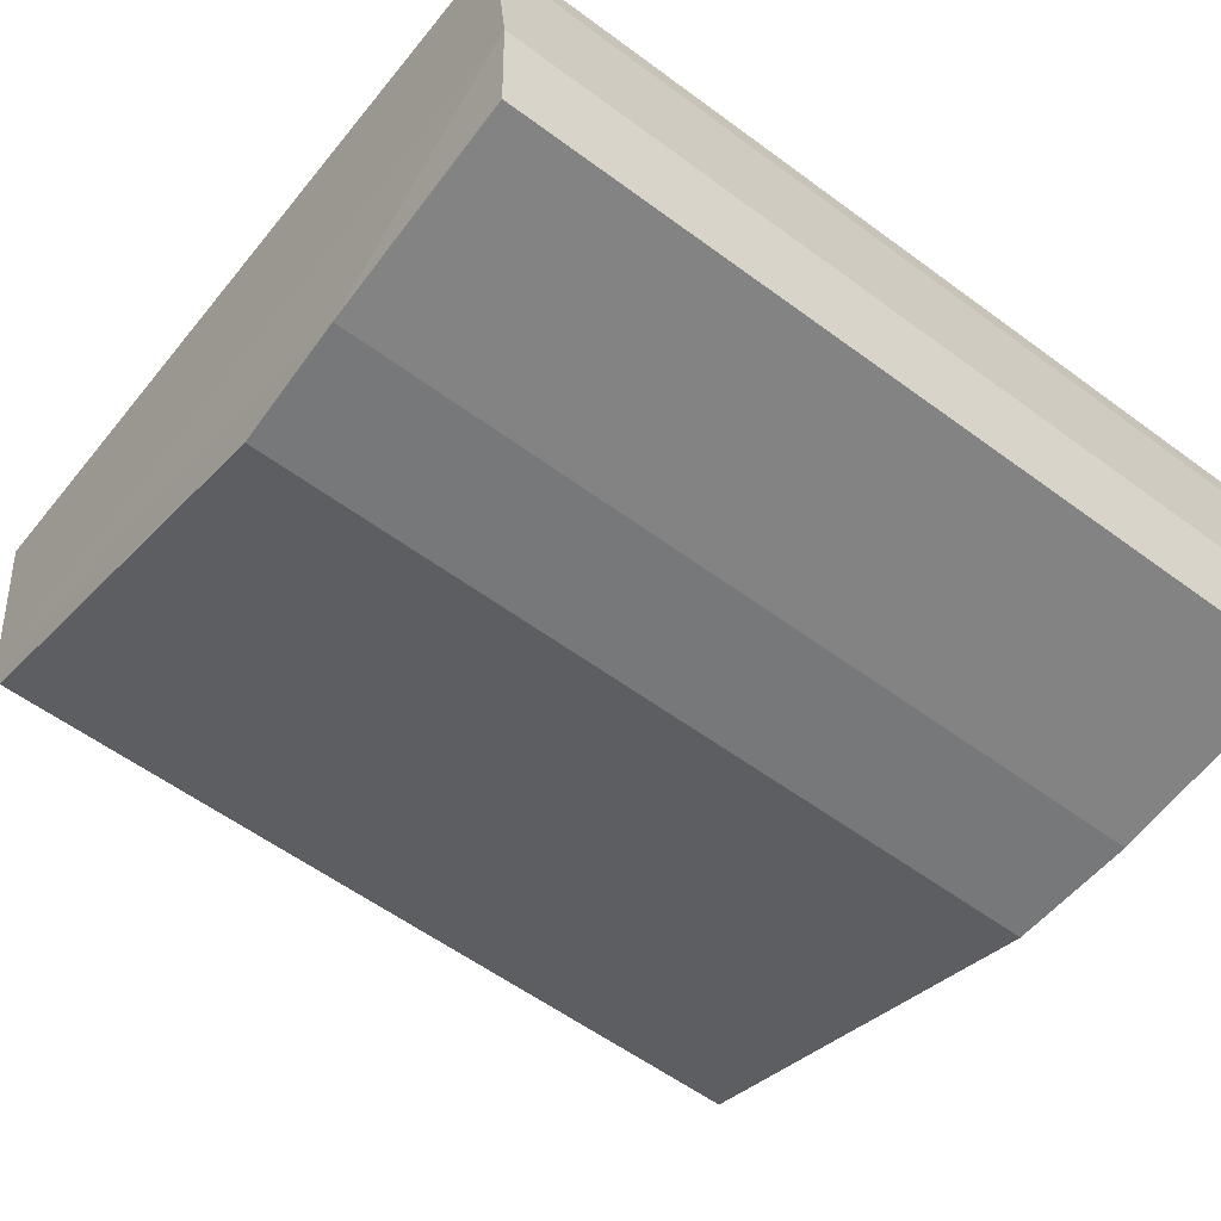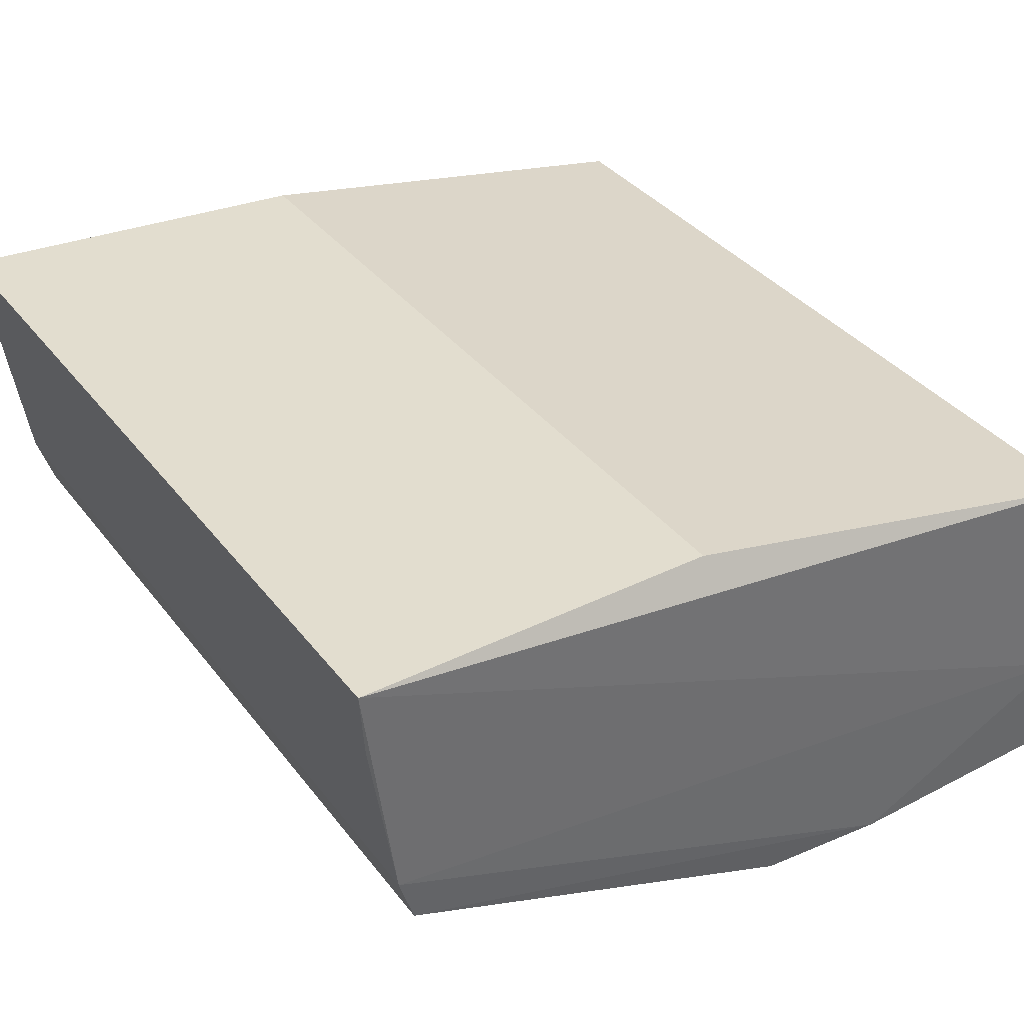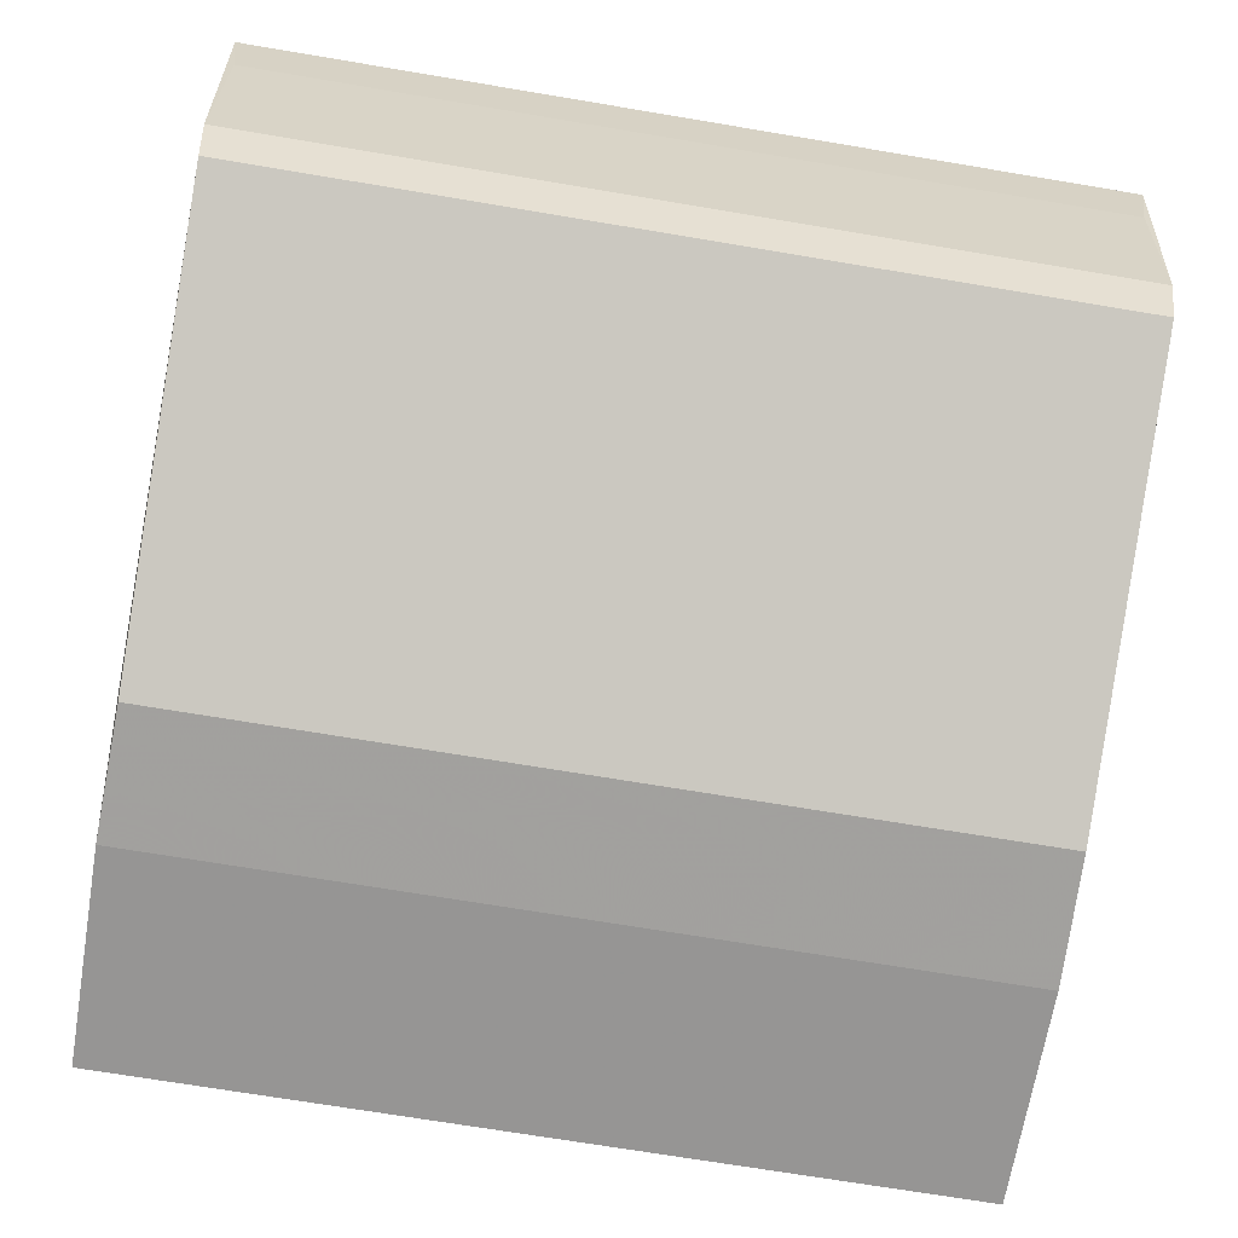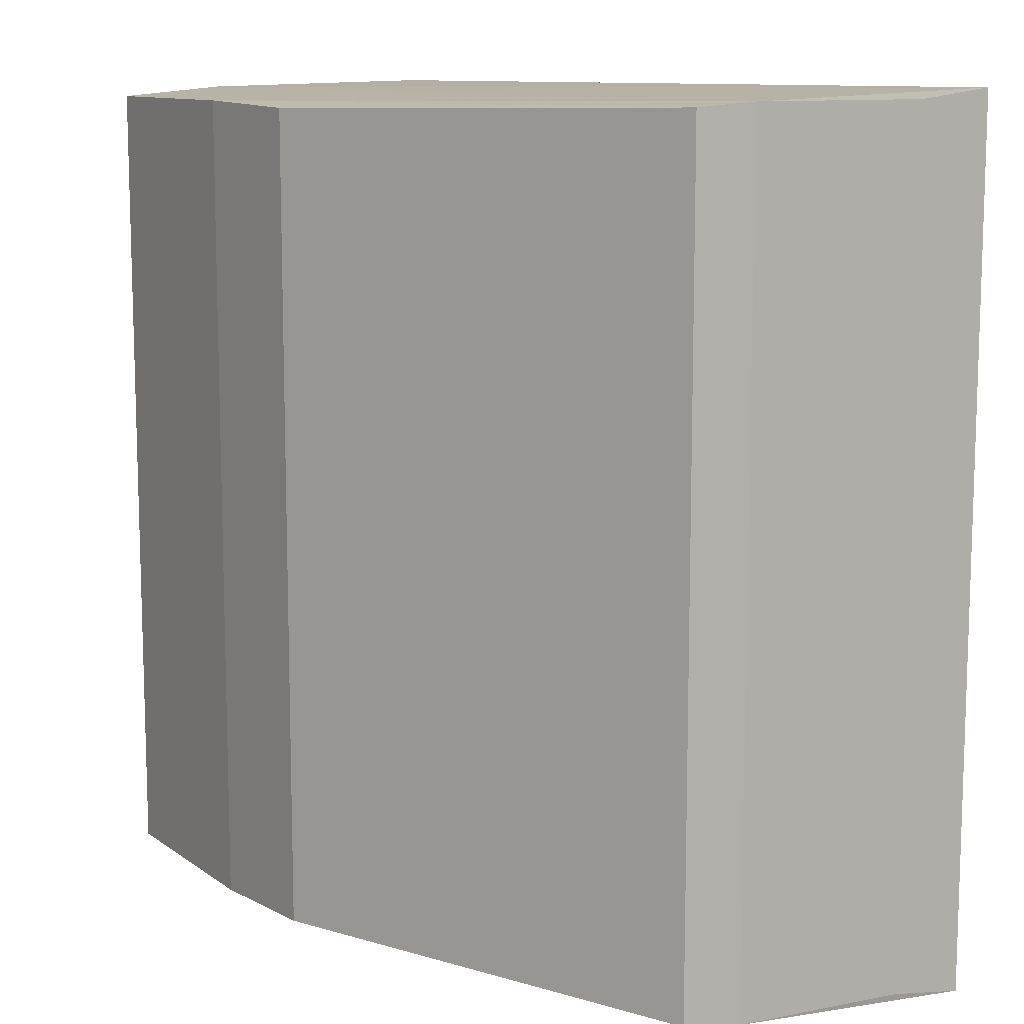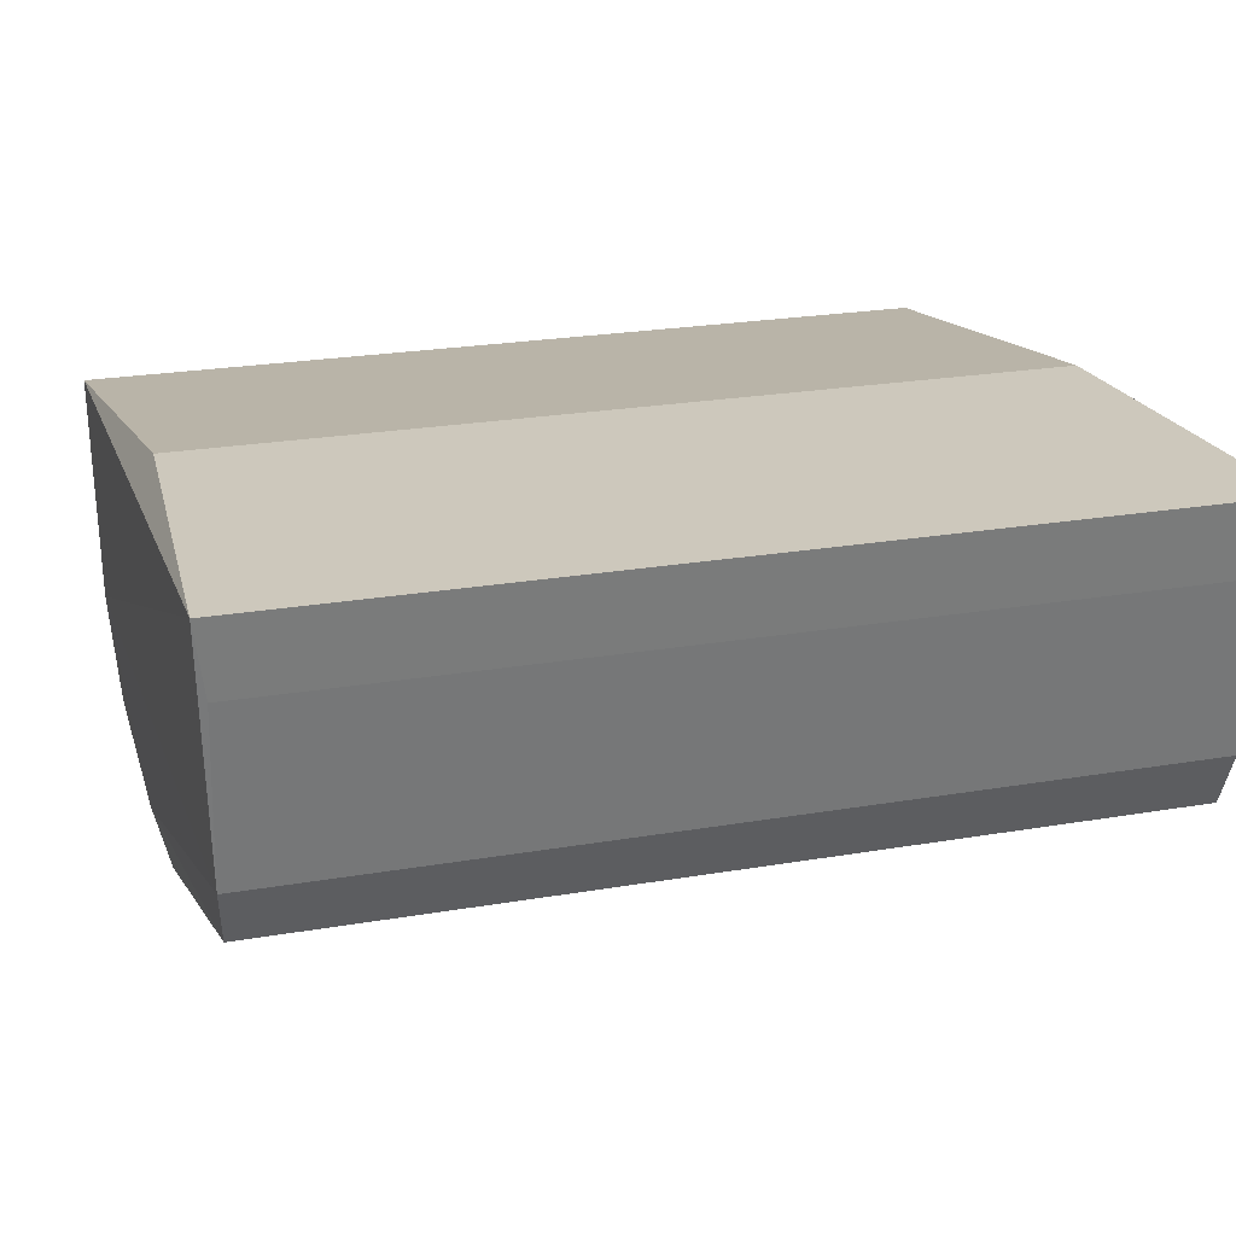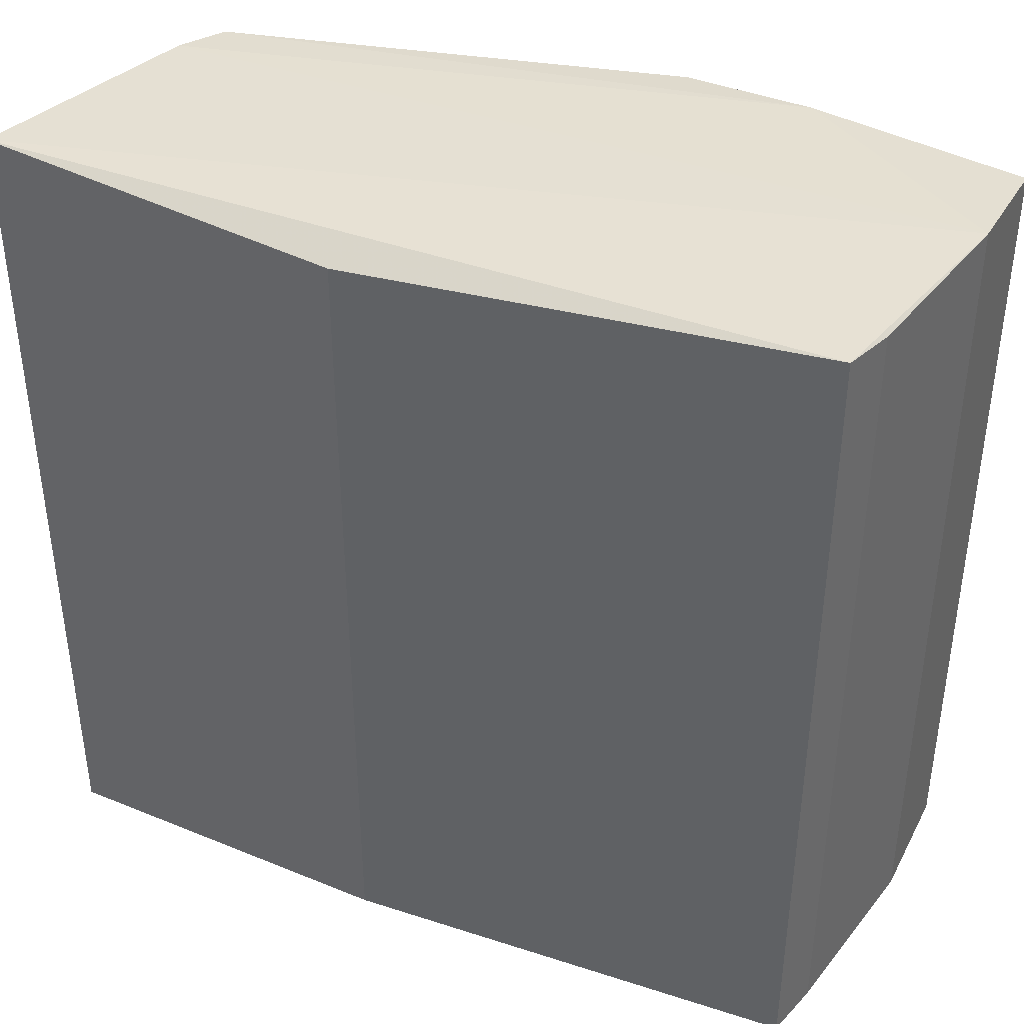
<metadata>
{"format":"obj","ext":"obj","renderer":"f3d","projection":"perspective","resolution":1024,"background":"white","views":[{"elev":-58.3,"azim":-127.3,"up":"+Y"},{"elev":35.5,"azim":147.9,"up":"+Y"},{"elev":-70.8,"azim":80.5,"up":"+Y"},{"elev":10.9,"azim":55.2,"up":"+Z"},{"elev":23.9,"azim":74.1,"up":"+Y"},{"elev":40.2,"azim":-149.3,"up":"+Z"}]}
</metadata>
<code>
v -0.9617 -0.9556 -0.9608
v 0.9684 0.08656 1
v 0.9463 -0.07863 0.9775
v 0.9684 0.08656 -1
v -0.9313 -0.1345 0.9932
v -0.1493 -0.9797 0.9496
v 0.8442 -0.5961 -0.9659
v -0.9313 -0.1345 -0.9932
v -0.9617 -0.9556 0.9608
v 0.8442 -0.5961 0.9659
v -0.1493 -0.9797 -0.9496
v 0.1183 0.06159 -0.9543
v 0.1183 0.06159 0.9543
v -0.9819 -0.6902 0.9814
v -0.9819 -0.6902 -0.9814
v -0.451 -0.9855 -0.9603
v 0.8843 -0.4755 -0.9768
v -0.451 -0.9855 0.9603
v 0.8843 -0.4755 0.9768
v -0.9524 -0.2608 -0.9828
v -0.9524 -0.2608 0.9828
v 0.9463 -0.07863 -0.9775
f 17 4 22
f 2 3 4
f 6 7 10
f 7 6 11
f 2 4 12
f 4 8 12
f 8 5 12
f 5 2 13
f 2 12 13
f 12 5 13
f 2 5 14
f 1 9 14
f 8 4 15
f 1 14 15
f 9 1 16
f 11 6 16
f 7 11 16
f 1 15 16
f 16 15 17
f 10 7 17
f 15 4 17
f 7 16 17
f 6 10 18
f 14 9 18
f 9 16 18
f 16 6 18
f 3 2 19
f 2 14 19
f 17 3 19
f 10 17 19
f 18 10 19
f 14 18 19
f 5 8 20
f 8 15 20
f 15 14 20
f 14 5 21
f 5 20 21
f 20 14 21
f 4 3 22
f 3 17 22

</code>
